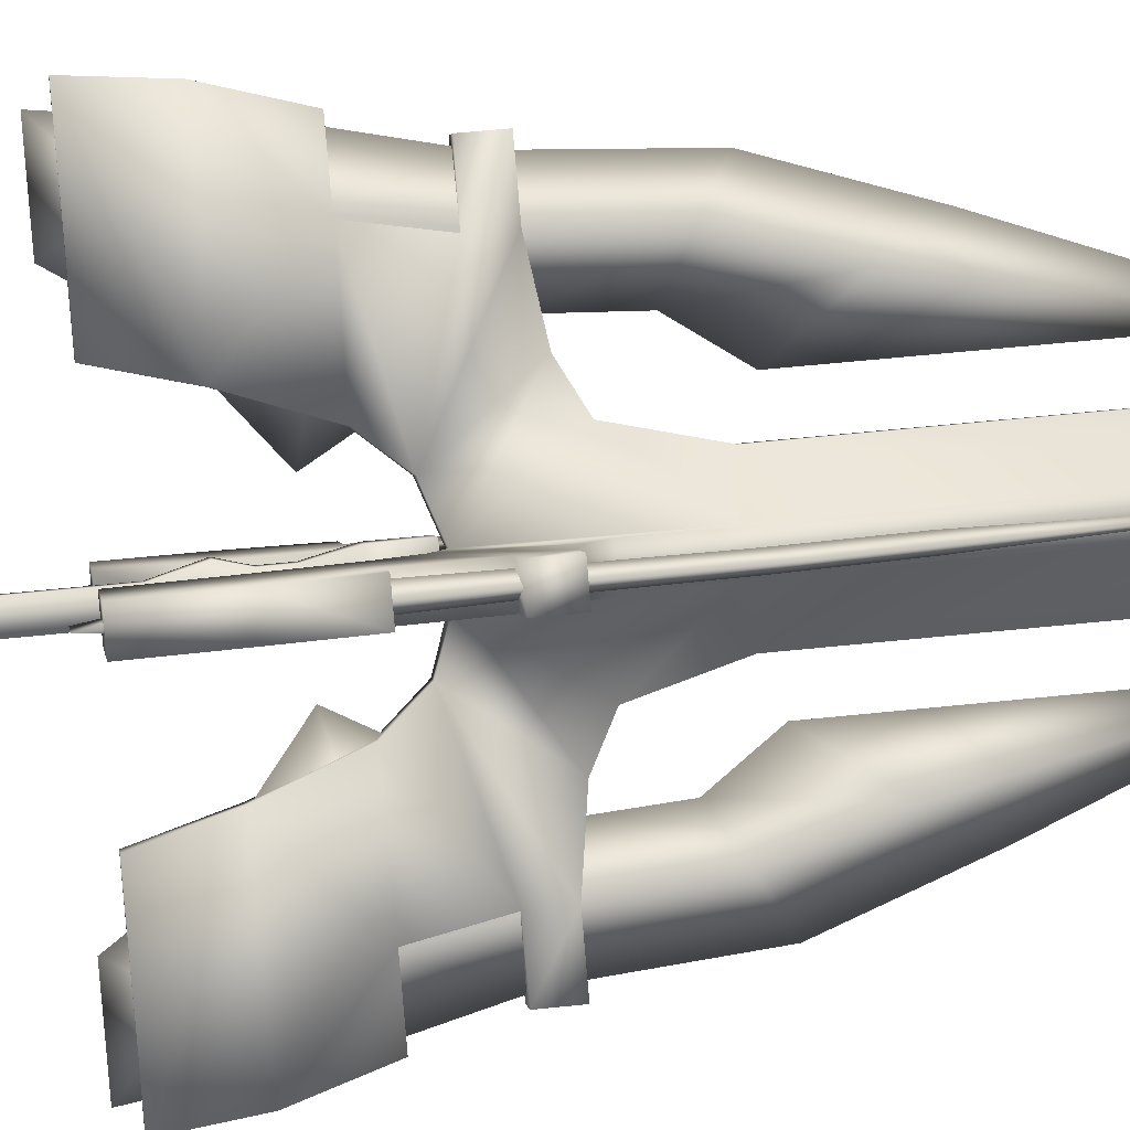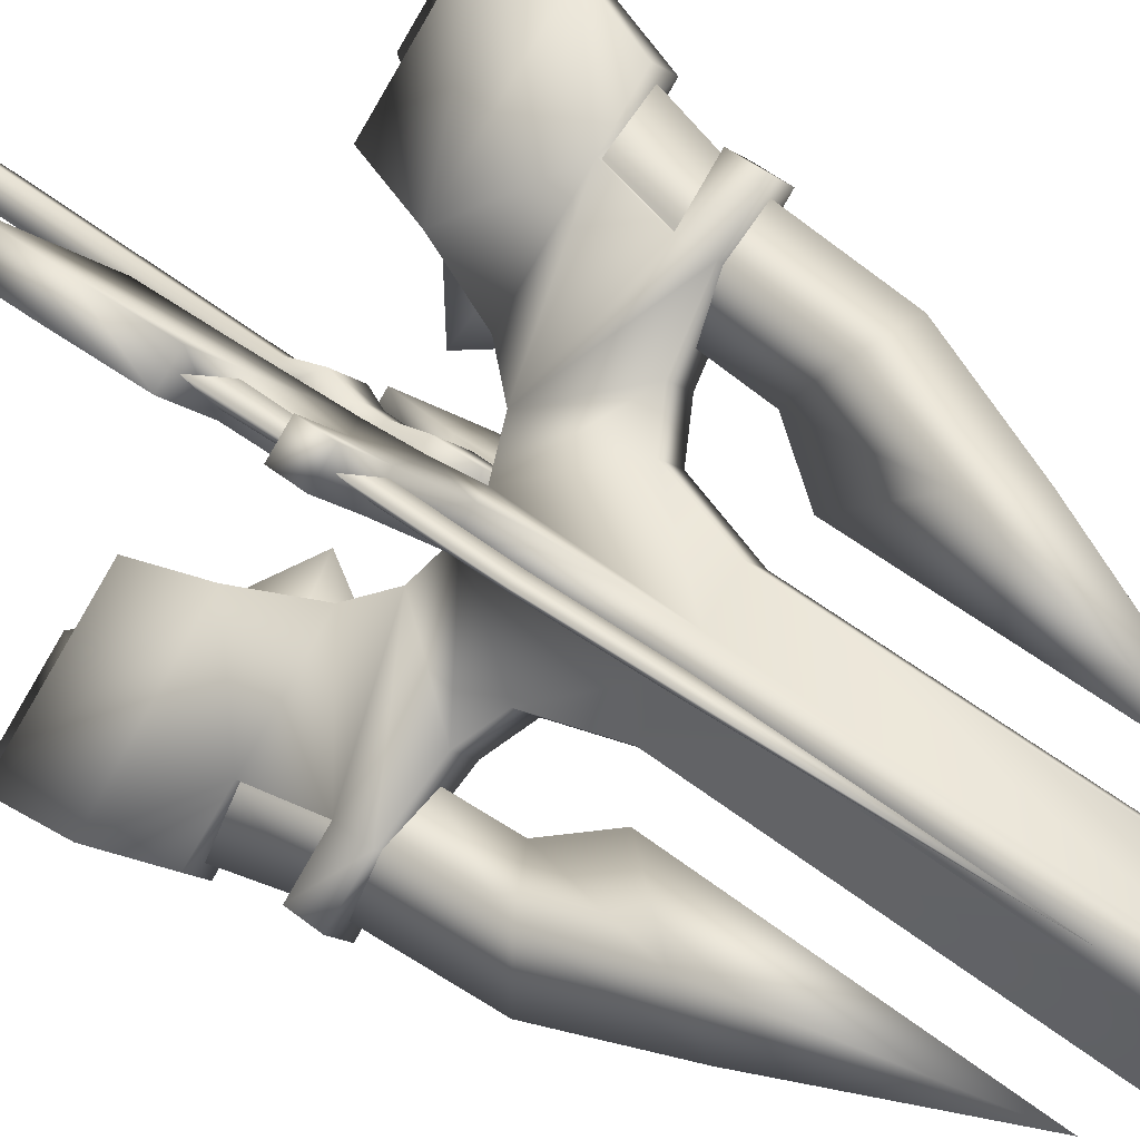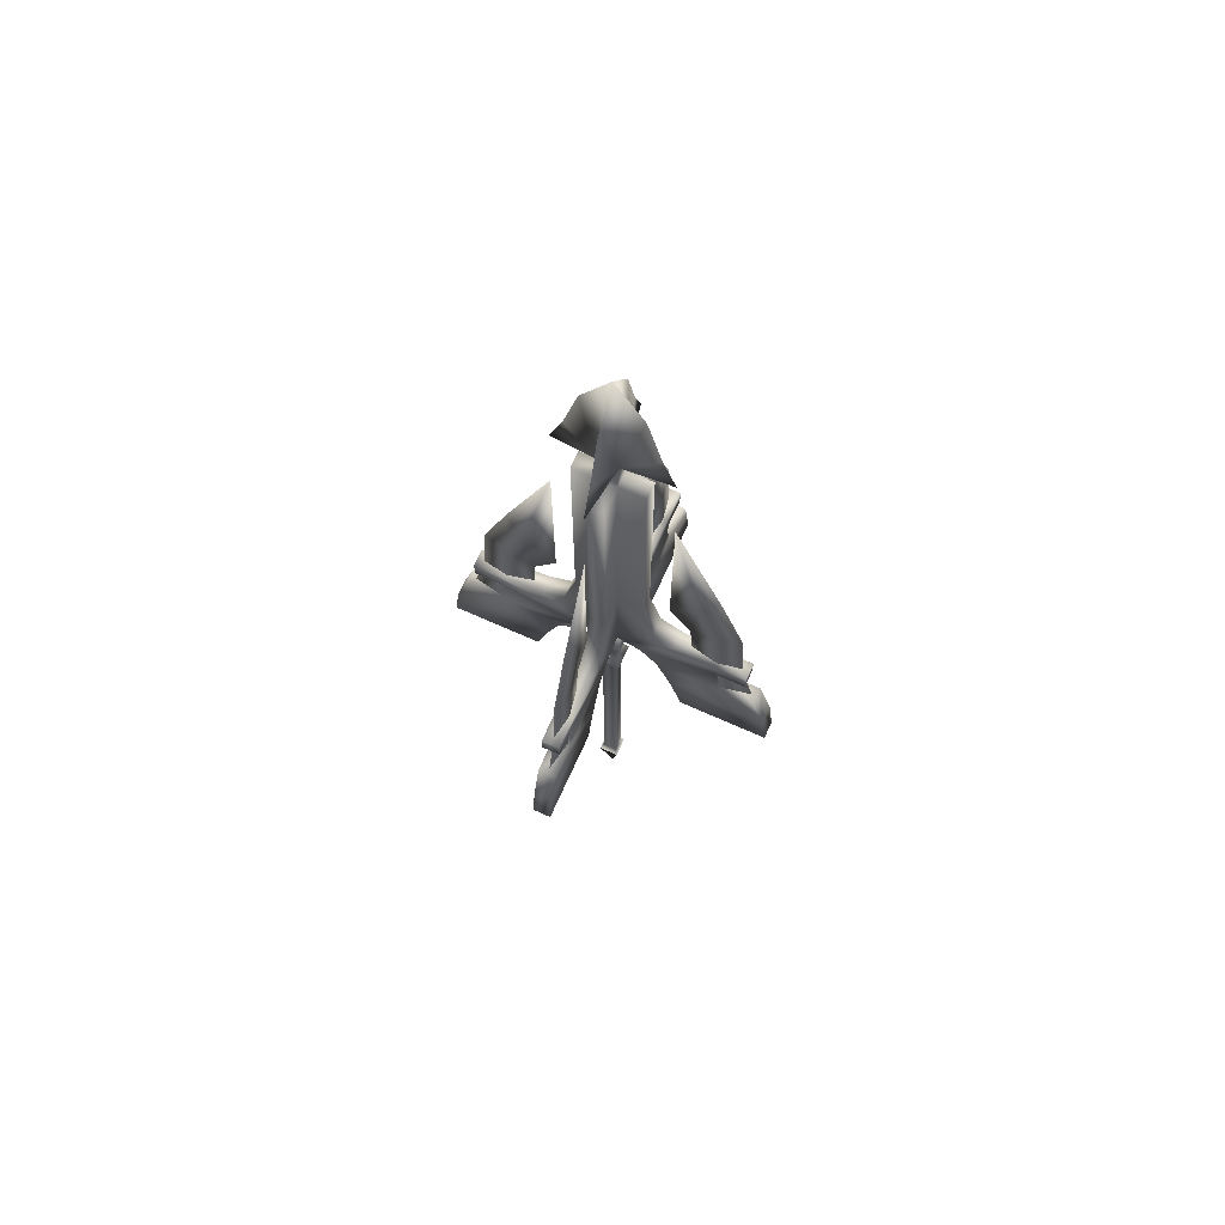
<metadata>
{"format":"obj","ext":"obj","renderer":"f3d","projection":"perspective","resolution":1024,"background":"white","views":[{"elev":47.2,"azim":82.9,"up":"+Z"},{"elev":41.5,"azim":135.2,"up":"+Z"},{"elev":69.7,"azim":-110.9,"up":"+Y"}]}
</metadata>
<code>
o MDL_w22ln02_bod01.001
v 0.0012 0.8516 0.0431
v 0.0675 0.8516 0.1088
v 0.0962 0.6854 0.1425
v 0.0012 1.794 0.0431
v 0.0012 0.5041 0.0475
v -0.0931 0.6854 0.1425
v 0.0675 1.794 0.1088
v 0.0425 0.8516 0.0019
v 0.1088 0.8516 0.0675
v 0.1425 0.6854 0.0969
v 0.0425 1.794 0.0019
v 0.1088 0.8516 -0.0637
v 0.1088 1.794 -0.0637
v 0.1088 1.794 0.0675
v 0.0475 0.5041 0.0019
v 0.2 0.6429 0.1544
v 0.1538 0.6429 0.2
v 0.4144 0.4048 0.3688
v 0.3681 0.4048 0.4144
v 0.4019 0.2498 0.4481
v 0.4475 0.2498 0.4025
v 0.4144 0.0941 0.4606
v 0.4606 0.0941 0.415
v 0.1081 0.4029 0.1544
v 0.1538 0.4029 0.1081
v 0.1963 0.2435 0.1506
v 0.1506 0.2435 0.1969
v 0.2256 0.0941 0.18
v 0.18 0.0941 0.2262
v 0.1088 0.4741 0.0631
v 0.3038 0.551 0.2581
v 0.3237 0.4048 0.2781
v 0.3038 0.621 0.2581
v 0.2581 0.551 0.3038
v 0.2781 0.4048 0.3244
v 0.3856 0.551 0.34
v 0.3856 0.621 0.34
v 0.3394 0.621 0.3856
v 0.3394 0.551 0.3856
v 0.0631 0.4741 0.1094
v 0.2581 0.621 0.3038
v 0.1475 1.565 0.1475
v 0.2675 1.133 0.2681
v 0.235 1.033 0.2144
v 0.2138 1.033 0.235
v 0.2037 0.7735 0.2037
v 0.2788 0.8254 0.2569
v 0.1475 0.8848 0.1475
v 0.3319 0.8773 0.3319
v 0.2569 0.8254 0.2788
v 0.2669 0.6004 0.2912
v 0.21 0.621 0.2106
v 0.3475 0.5798 0.3481
v 0.3775 0.4041 0.3781
v 0.3219 0.3873 0.2937
v 0.2931 0.3873 0.3225
v 0.2163 0.371 0.185
v 0.0969 0.3373 0.0975
v 0.2906 0.6004 0.2675
v 0.2206 0.1979 0.2212
v 0.2825 0.2754 0.2519
v 0.2869 0.0579 0.2869
v 0.0012 0.5041 -0.0437
v -0.0437 0.5041 0.0019
v 0.0012 2.4 0.0019
v -0.0706 2.228 0.0744
v 0.0012 1.952 0.0556
v -0.0519 1.952 0.0019
v -0.1081 2.018 0.1113
v -0.1406 1.889 0.1444
v 0.0425 1.902 0.0019
v 0.0012 1.902 0.0431
v 0.055 1.952 0.0019
v -0.0394 1.902 0.0019
v 0.0012 1.794 -0.0394
v -0.0394 1.794 0.0019
v 0.0012 1.902 -0.0394
v 0.0012 1.952 -0.0512
v 0.3413 0.1629 0.3175
v 0.4125 0.0579 0.4125
v 0.1844 0.371 0.2163
v 0.2519 0.2754 0.2825
v 0.3175 0.1629 0.3419
v 0.1425 0.6854 -0.0931
v 0.0012 0.8516 -0.0394
v 0.0675 0.8516 -0.105
v 0.0962 0.6854 -0.1388
v -0.0644 0.8516 -0.105
v -0.0644 1.794 -0.105
v 0.0675 1.794 -0.105
v 0.1538 0.6429 -0.1963
v 0.2 0.6429 -0.1506
v 0.3681 0.4048 -0.4106
v 0.4144 0.4048 -0.365
v 0.4481 0.2498 -0.3988
v 0.4019 0.2498 -0.4444
v 0.4606 0.0941 -0.4112
v 0.4144 0.0941 -0.4569
v 0.1538 0.4029 -0.1044
v 0.1081 0.4029 -0.15
v 0.1506 0.2435 -0.1931
v 0.1963 0.2435 -0.1469
v 0.18 0.0941 -0.2219
v 0.2256 0.0941 -0.1762
v 0.0631 0.4741 -0.105
v 0.2581 0.551 -0.3
v 0.2781 0.4048 -0.32
v 0.2581 0.621 -0.3
v 0.3038 0.551 -0.2544
v 0.3237 0.4048 -0.2744
v 0.3394 0.551 -0.3819
v 0.3394 0.621 -0.3819
v 0.3856 0.621 -0.3363
v 0.3856 0.551 -0.3363
v 0.1088 0.4741 -0.0594
v 0.3038 0.621 -0.2544
v 0.1475 1.565 -0.1437
v 0.2675 1.133 -0.2644
v 0.2138 1.033 -0.2313
v 0.235 1.033 -0.2106
v 0.2037 0.7735 -0.2
v 0.2569 0.8254 -0.275
v 0.1475 0.8848 -0.1437
v 0.3319 0.8773 -0.3281
v 0.2788 0.8254 -0.2531
v 0.2906 0.6004 -0.2631
v 0.21 0.621 -0.2069
v 0.3475 0.5798 -0.3438
v 0.3775 0.4041 -0.3744
v 0.2931 0.3873 -0.3181
v 0.3219 0.3873 -0.2894
v 0.1844 0.371 -0.2125
v 0.0969 0.3373 -0.0938
v 0.2669 0.6004 -0.2875
v 0.2206 0.1979 -0.2169
v 0.2519 0.2754 -0.2788
v 0.2869 0.0579 -0.2831
v 0.3175 0.1629 -0.3375
v 0.4125 0.0579 -0.4087
v 0.2163 0.371 -0.1806
v 0.2825 0.2754 -0.2481
v 0.3413 0.1629 -0.3137
v -0.0931 0.6854 -0.1388
v -0.0394 0.8516 0.0019
v -0.1056 0.8516 -0.0637
v -0.1388 0.6854 -0.0931
v -0.1056 0.8516 0.0675
v -0.1056 1.794 0.0675
v -0.1056 1.794 -0.0637
v -0.1963 0.6429 -0.1506
v -0.1506 0.6429 -0.1963
v -0.4106 0.4048 -0.365
v -0.365 0.4048 -0.4106
v -0.3988 0.2498 -0.4444
v -0.4444 0.2498 -0.3981
v -0.4112 0.0941 -0.4569
v -0.4569 0.0941 -0.4112
v -0.105 0.4029 -0.15
v -0.1506 0.4029 -0.1044
v -0.1931 0.2435 -0.1469
v -0.1475 0.2435 -0.1931
v -0.2225 0.0941 -0.1762
v -0.1769 0.0941 -0.2219
v -0.1056 0.4741 -0.0594
v -0.3006 0.551 -0.2544
v -0.3206 0.4048 -0.2744
v -0.3006 0.621 -0.2544
v -0.2544 0.551 -0.3
v -0.275 0.4048 -0.32
v -0.3819 0.551 -0.3363
v -0.3819 0.621 -0.3363
v -0.3363 0.621 -0.3819
v -0.3363 0.551 -0.3819
v -0.06 0.4741 -0.105
v -0.2544 0.621 -0.3
v -0.1444 1.565 -0.1437
v -0.2644 1.133 -0.2644
v -0.2319 1.033 -0.2106
v -0.2106 1.033 -0.2313
v -0.2006 0.7735 -0.2
v -0.2756 0.8254 -0.2531
v -0.1444 0.8848 -0.1437
v -0.3288 0.8773 -0.3281
v -0.2537 0.8254 -0.275
v -0.2637 0.6004 -0.2875
v -0.2069 0.621 -0.2069
v -0.3444 0.5798 -0.3438
v -0.3744 0.4041 -0.3744
v -0.3187 0.3873 -0.2894
v -0.29 0.3873 -0.3181
v -0.2125 0.371 -0.1806
v -0.0938 0.3373 -0.0938
v -0.2875 0.6004 -0.2631
v -0.2175 0.1979 -0.2169
v -0.2788 0.2754 -0.2481
v -0.2837 0.0579 -0.2831
v -0.3381 0.1629 -0.3137
v -0.4094 0.0579 -0.4087
v -0.1813 0.371 -0.2125
v -0.2481 0.2754 -0.2788
v -0.3144 0.1629 -0.3375
v -0.1388 0.6854 0.0969
v -0.0644 0.8516 0.1088
v -0.0644 1.794 0.1088
v -0.1506 0.6429 0.2
v -0.1963 0.6429 0.1544
v -0.365 0.4048 0.4144
v -0.4106 0.4048 0.3688
v -0.4444 0.2498 0.4025
v -0.3988 0.2498 0.4481
v -0.4569 0.0941 0.415
v -0.4112 0.0941 0.4606
v -0.1506 0.4029 0.1081
v -0.105 0.4029 0.1544
v -0.1475 0.2435 0.1969
v -0.1931 0.2435 0.1506
v -0.1769 0.0941 0.2262
v -0.2225 0.0941 0.18
v -0.06 0.4741 0.1094
v -0.2544 0.551 0.3038
v -0.275 0.4048 0.3244
v -0.2544 0.621 0.3038
v -0.3006 0.551 0.2581
v -0.3206 0.4048 0.2781
v -0.3363 0.551 0.3856
v -0.3363 0.621 0.3856
v -0.3819 0.621 0.34
v -0.3819 0.551 0.34
v -0.1056 0.4741 0.0631
v -0.3006 0.621 0.2581
v -0.1444 1.565 0.1475
v -0.2644 1.133 0.2681
v -0.2106 1.033 0.235
v -0.2319 1.033 0.2144
v -0.2006 0.7735 0.2037
v -0.2537 0.8254 0.2788
v -0.1444 0.8848 0.1475
v -0.3288 0.8773 0.3319
v -0.2756 0.8254 0.2569
v -0.2875 0.6004 0.2675
v -0.2069 0.621 0.2106
v -0.3444 0.5798 0.3481
v -0.3744 0.4041 0.3781
v -0.29 0.3873 0.3225
v -0.3187 0.3873 0.2937
v -0.1813 0.371 0.2163
v -0.0938 0.3373 0.0975
v -0.2637 0.6004 0.2912
v -0.2175 0.1979 0.2212
v -0.2481 0.2754 0.2825
v -0.2837 0.0579 0.2869
v -0.3144 0.1629 0.3419
v -0.4094 0.0579 0.4125
v -0.2125 0.371 0.185
v -0.2788 0.2754 0.2519
v -0.3381 0.1629 0.3175
v -0.0706 2.228 -0.0706
v -0.1081 2.018 -0.1075
v -0.1406 1.889 -0.1406
v 0.0744 2.228 0.0744
v 0.1112 2.018 0.1113
v 0.1437 1.889 0.1444
v 0.0744 2.228 -0.0706
v 0.1112 2.018 -0.1075
v 0.1437 1.889 -0.1406
f 1 3 2
f 2 4 1
f 1 5 3
f 5 1 6
f 2 7 4
f 8 9 10
f 11 9 8
f 8 12 11
f 13 11 12
f 11 14 9
f 14 4 7
f 4 14 11
f 9 7 2
f 2 10 9
f 9 14 7
f 2 3 10
f 8 10 15
f 3 16 10
f 16 3 17
f 18 19 20
f 21 22 23
f 22 21 20
f 18 20 21
f 24 25 26
f 27 28 29
f 28 23 22
f 29 28 22
f 22 27 29
f 30 31 32
f 31 30 33
f 16 33 30
f 31 34 35
f 31 35 32
f 36 37 38
f 36 38 39
f 5 15 30
f 40 25 24
f 25 40 30
f 5 30 40
f 34 24 35
f 24 34 40
f 41 40 34
f 25 30 32
f 32 26 25
f 10 16 15
f 16 30 15
f 40 17 5
f 17 40 41
f 17 3 5
f 38 33 41
f 33 38 37
f 36 34 31
f 34 36 39
f 37 31 33
f 31 37 36
f 39 41 34
f 41 39 38
f 19 32 35
f 32 19 18
f 42 43 44
f 43 42 45
f 46 44 47
f 44 46 48
f 49 47 43
f 43 50 49
f 51 49 50
f 50 52 51
f 53 54 55
f 54 53 56
f 57 58 59
f 58 57 60
f 61 60 57
f 60 61 62
f 26 28 27
f 24 26 27
f 33 17 41
f 17 33 16
f 21 26 32
f 32 18 21
f 26 21 23
f 26 23 28
f 35 27 20
f 27 35 24
f 20 19 35
f 27 22 20
f 53 59 49
f 49 51 53
f 52 46 47
f 46 52 50
f 63 15 5
f 63 5 64
f 65 66 67
f 66 65 68
f 69 70 67
f 70 69 68
f 66 68 69
f 67 70 68
f 66 69 67
f 71 4 11
f 4 71 72
f 73 72 71
f 72 73 67
f 74 75 76
f 75 74 77
f 68 77 74
f 77 68 78
f 72 76 4
f 76 72 74
f 67 74 72
f 74 67 68
f 77 11 75
f 11 77 71
f 78 71 77
f 71 78 73
f 42 44 48
f 47 44 43
f 59 52 47
f 52 59 58
f 47 49 59
f 55 57 59
f 57 55 61
f 53 55 59
f 61 79 62
f 79 80 62
f 80 79 54
f 79 55 54
f 55 79 61
f 46 50 45
f 81 51 58
f 81 58 60
f 45 42 48
f 48 46 45
f 50 43 45
f 51 52 58
f 56 51 81
f 82 81 60
f 53 51 56
f 56 81 82
f 82 62 83
f 62 82 60
f 83 62 80
f 83 54 56
f 54 83 80
f 56 82 83
f 8 84 12
f 84 8 15
f 85 86 87
f 75 86 85
f 85 88 75
f 89 75 88
f 75 90 86
f 90 11 13
f 11 90 75
f 86 13 12
f 12 87 86
f 86 90 13
f 12 84 87
f 85 87 63
f 84 91 87
f 91 84 92
f 93 94 95
f 96 97 98
f 97 96 95
f 93 95 96
f 99 100 101
f 102 103 104
f 103 98 97
f 104 103 97
f 97 102 104
f 105 106 107
f 106 105 108
f 91 108 105
f 106 109 110
f 106 110 107
f 111 112 113
f 111 113 114
f 15 63 105
f 115 100 99
f 100 115 105
f 15 105 115
f 109 99 110
f 99 109 115
f 116 115 109
f 100 105 107
f 107 101 100
f 87 91 63
f 91 105 63
f 115 92 15
f 92 115 116
f 92 84 15
f 113 108 116
f 108 113 112
f 111 109 106
f 109 111 114
f 112 106 108
f 106 112 111
f 114 116 109
f 116 114 113
f 94 107 110
f 107 94 93
f 117 118 119
f 118 117 120
f 121 119 122
f 119 121 123
f 124 122 118
f 118 125 124
f 126 124 125
f 125 127 126
f 128 129 130
f 129 128 131
f 132 133 134
f 133 132 135
f 136 135 132
f 135 136 137
f 101 103 102
f 99 101 102
f 108 92 116
f 92 108 91
f 96 101 107
f 107 93 96
f 101 96 98
f 101 98 103
f 110 102 95
f 102 110 99
f 95 94 110
f 102 97 95
f 128 134 124
f 124 126 128
f 127 121 122
f 121 127 125
f 117 119 123
f 122 119 118
f 134 127 122
f 127 134 133
f 122 124 134
f 130 132 134
f 132 130 136
f 128 130 134
f 136 138 137
f 138 139 137
f 139 138 129
f 138 130 129
f 130 138 136
f 121 125 120
f 140 126 133
f 140 133 135
f 120 117 123
f 123 121 120
f 125 118 120
f 126 127 133
f 131 126 140
f 141 140 135
f 128 126 131
f 131 140 141
f 141 137 142
f 137 141 135
f 142 137 139
f 142 129 131
f 129 142 139
f 131 141 142
f 85 143 88
f 143 85 63
f 144 145 146
f 76 145 144
f 144 147 76
f 148 76 147
f 76 149 145
f 149 75 89
f 75 149 76
f 145 89 88
f 88 146 145
f 145 149 89
f 88 143 146
f 144 146 64
f 143 150 146
f 150 143 151
f 152 153 154
f 155 156 157
f 156 155 154
f 152 154 155
f 158 159 160
f 161 162 163
f 162 157 156
f 163 162 156
f 156 161 163
f 164 165 166
f 165 164 167
f 150 167 164
f 165 168 169
f 165 169 166
f 170 171 172
f 170 172 173
f 63 64 164
f 174 159 158
f 159 174 164
f 63 164 174
f 168 158 169
f 158 168 174
f 175 174 168
f 159 164 166
f 166 160 159
f 146 150 64
f 150 164 64
f 174 151 63
f 151 174 175
f 151 143 63
f 172 167 175
f 167 172 171
f 170 168 165
f 168 170 173
f 171 165 167
f 165 171 170
f 173 175 168
f 175 173 172
f 153 166 169
f 166 153 152
f 176 177 178
f 177 176 179
f 180 178 181
f 178 180 182
f 183 181 177
f 177 184 183
f 185 183 184
f 184 186 185
f 187 188 189
f 188 187 190
f 191 192 193
f 192 191 194
f 195 194 191
f 194 195 196
f 160 162 161
f 158 160 161
f 167 151 175
f 151 167 150
f 155 160 166
f 166 152 155
f 160 155 157
f 160 157 162
f 169 161 154
f 161 169 158
f 154 153 169
f 161 156 154
f 187 193 183
f 183 185 187
f 186 180 181
f 180 186 184
f 176 178 182
f 181 178 177
f 193 186 181
f 186 193 192
f 181 183 193
f 189 191 193
f 191 189 195
f 187 189 193
f 195 197 196
f 197 198 196
f 198 197 188
f 197 189 188
f 189 197 195
f 180 184 179
f 199 185 192
f 199 192 194
f 179 176 182
f 182 180 179
f 184 177 179
f 185 186 192
f 190 185 199
f 200 199 194
f 187 185 190
f 190 199 200
f 200 196 201
f 196 200 194
f 201 196 198
f 201 188 190
f 188 201 198
f 190 200 201
f 144 202 147
f 202 144 64
f 1 203 6
f 4 203 1
f 203 4 204
f 204 76 148
f 76 204 4
f 203 148 147
f 147 6 203
f 203 204 148
f 147 202 6
f 202 205 6
f 205 202 206
f 207 208 209
f 210 211 212
f 211 210 209
f 207 209 210
f 213 214 215
f 216 217 218
f 217 212 211
f 218 217 211
f 211 216 218
f 219 220 221
f 220 219 222
f 205 222 219
f 220 223 224
f 220 224 221
f 225 226 227
f 225 227 228
f 64 5 219
f 229 214 213
f 214 229 219
f 64 219 229
f 223 213 224
f 213 223 229
f 230 229 223
f 214 219 221
f 221 215 214
f 6 205 5
f 205 219 5
f 229 206 64
f 206 229 230
f 206 202 64
f 227 222 230
f 222 227 226
f 225 223 220
f 223 225 228
f 226 220 222
f 220 226 225
f 228 230 223
f 230 228 227
f 208 221 224
f 221 208 207
f 231 232 233
f 232 231 234
f 235 233 236
f 233 235 237
f 238 236 232
f 232 239 238
f 240 238 239
f 239 241 240
f 242 243 244
f 243 242 245
f 246 247 248
f 247 246 249
f 250 249 246
f 249 250 251
f 215 217 216
f 213 215 216
f 222 206 230
f 206 222 205
f 210 215 221
f 221 207 210
f 215 210 212
f 215 212 217
f 224 216 209
f 216 224 213
f 209 208 224
f 216 211 209
f 242 248 238
f 238 240 242
f 241 235 236
f 235 241 239
f 231 233 237
f 236 233 232
f 248 241 236
f 241 248 247
f 236 238 248
f 244 246 248
f 246 244 250
f 242 244 248
f 250 252 251
f 252 253 251
f 253 252 243
f 252 244 243
f 244 252 250
f 235 239 234
f 254 240 247
f 254 247 249
f 234 231 237
f 237 235 234
f 239 232 234
f 240 241 247
f 245 240 254
f 255 254 249
f 242 240 245
f 245 254 255
f 255 251 256
f 251 255 249
f 256 251 253
f 256 243 245
f 243 256 253
f 245 255 256
f 65 257 68
f 257 65 78
f 258 259 68
f 259 258 78
f 257 78 258
f 68 259 78
f 257 258 68
f 65 260 73
f 260 65 67
f 261 262 73
f 262 261 67
f 260 67 261
f 73 262 67
f 260 261 73
f 65 263 78
f 263 65 73
f 264 265 78
f 265 264 73
f 263 73 264
f 78 265 73
f 263 264 78
o MDL_w22ln02_bod00.001
v 0 -0.9 0.0525
v 0 -0.9 -0.0525
v 0.0525 -0.9 -0
v -0.0525 -0.9 -0
v 0 0.4922 0.0666
v 0 0.4922 -0.0666
v -0.0666 0.4922 0
v 0.0666 0.4922 0
v -0.0353 -0.85 -0
v 0 -0.85 0.0353
v -0.0353 0.15 0
v 0 0.15 0.0353
v -0.0641 0.23 0
v 0 0.23 0.0641
v -0.0441 0.28 0
v 0 0.28 0.0441
v -0.0441 0.33 0
v 0 0.33 0.0441
v -0.0666 0.4069 0
v 0 0.4069 0.0666
v 0 -0.85 -0.0353
v 0 0.15 -0.0353
v 0 0.23 -0.0641
v 0 0.28 -0.0437
v 0 0.33 -0.0437
v 0 0.4069 -0.0666
v 0.0353 -0.85 -0
v 0.0353 0.15 0
v 0.0641 0.23 0
v 0.0437 0.28 0
v 0.0437 0.33 0
v 0.0666 0.4069 0
v 0 -1.12 -0
f 266 267 268
f 267 266 269
f 270 272 271
f 271 273 270
f 274 276 275
f 275 266 274
f 269 274 266
f 277 275 276
f 276 278 277
f 279 277 278
f 278 280 279
f 281 279 280
f 280 282 281
f 283 281 282
f 282 284 283
f 285 283 284
f 284 272 285
f 270 285 272
f 286 287 274
f 274 269 286
f 267 286 269
f 276 274 287
f 287 288 276
f 278 276 288
f 288 289 278
f 280 278 289
f 289 290 280
f 282 280 290
f 290 291 282
f 284 282 291
f 291 271 284
f 272 284 271
f 292 293 286
f 286 267 292
f 268 292 267
f 287 286 293
f 293 294 287
f 288 287 294
f 294 295 288
f 289 288 295
f 295 296 289
f 290 289 296
f 296 297 290
f 291 290 297
f 297 273 291
f 271 291 273
f 275 277 292
f 292 268 275
f 266 275 268
f 293 292 277
f 277 279 293
f 294 293 279
f 279 281 294
f 295 294 281
f 281 283 295
f 296 295 283
f 283 285 296
f 297 296 285
f 285 270 297
f 273 297 270
f 268 298 267
f 298 269 267
f 266 298 268
f 269 298 266

</code>
